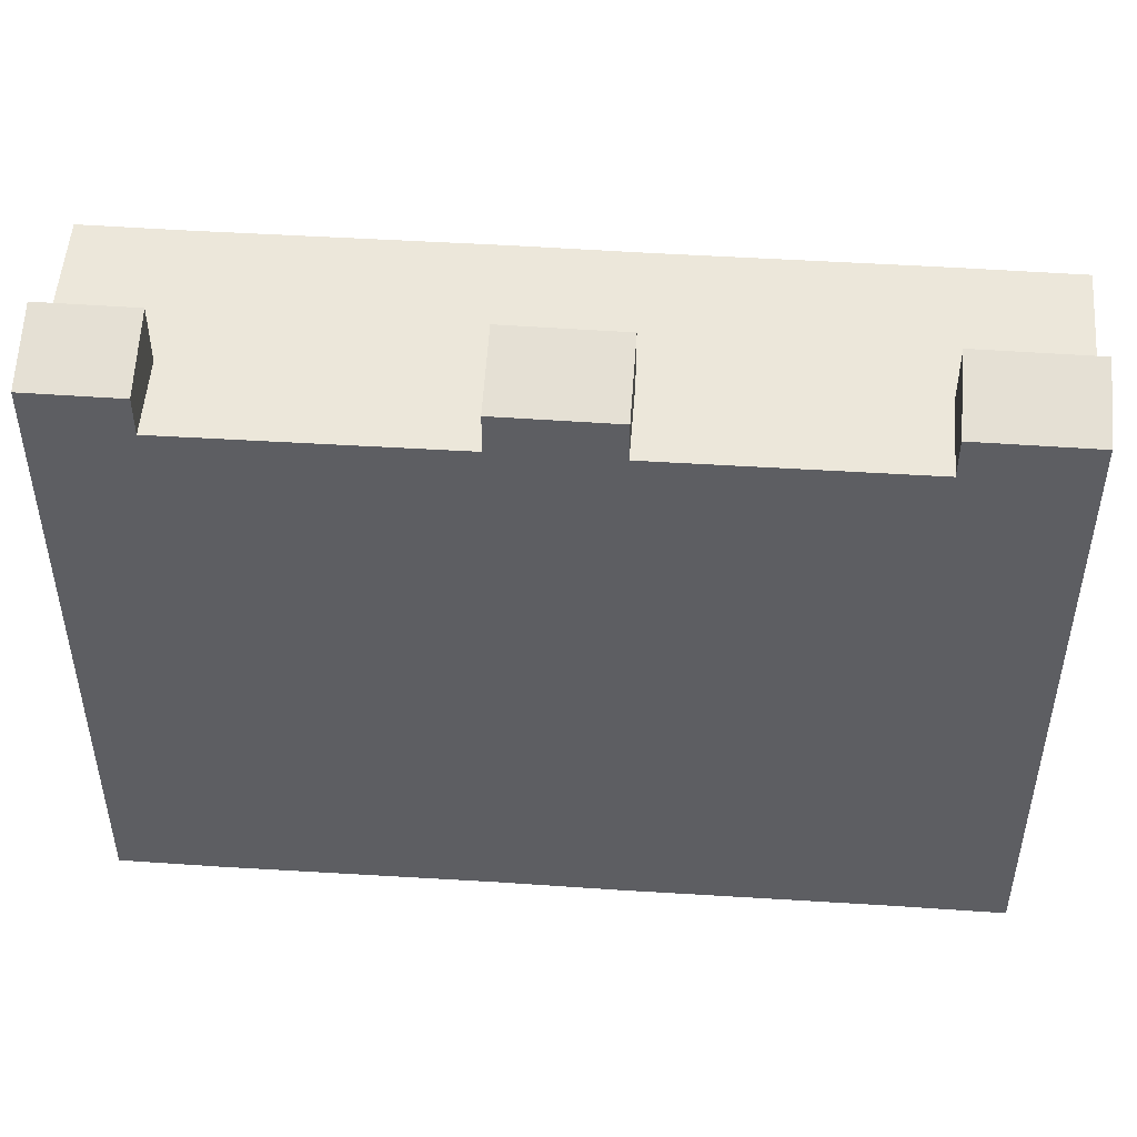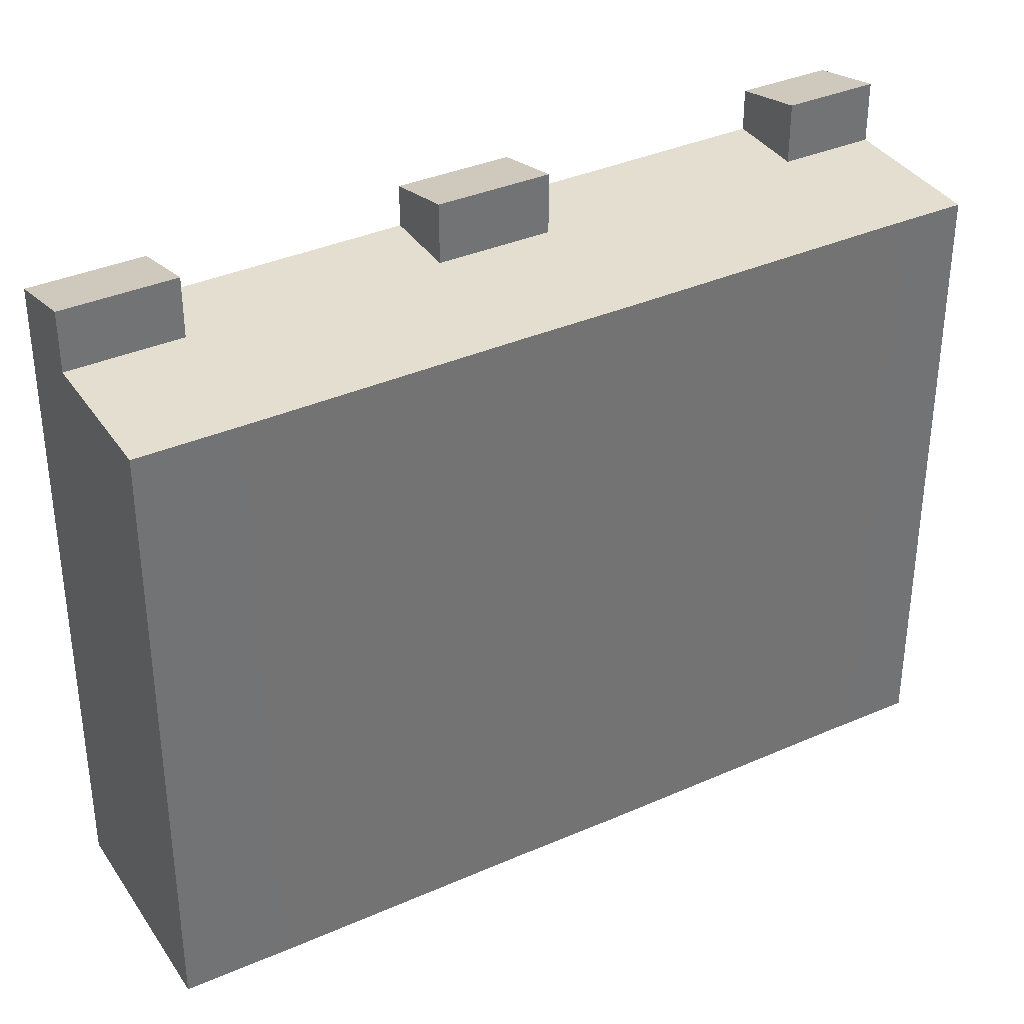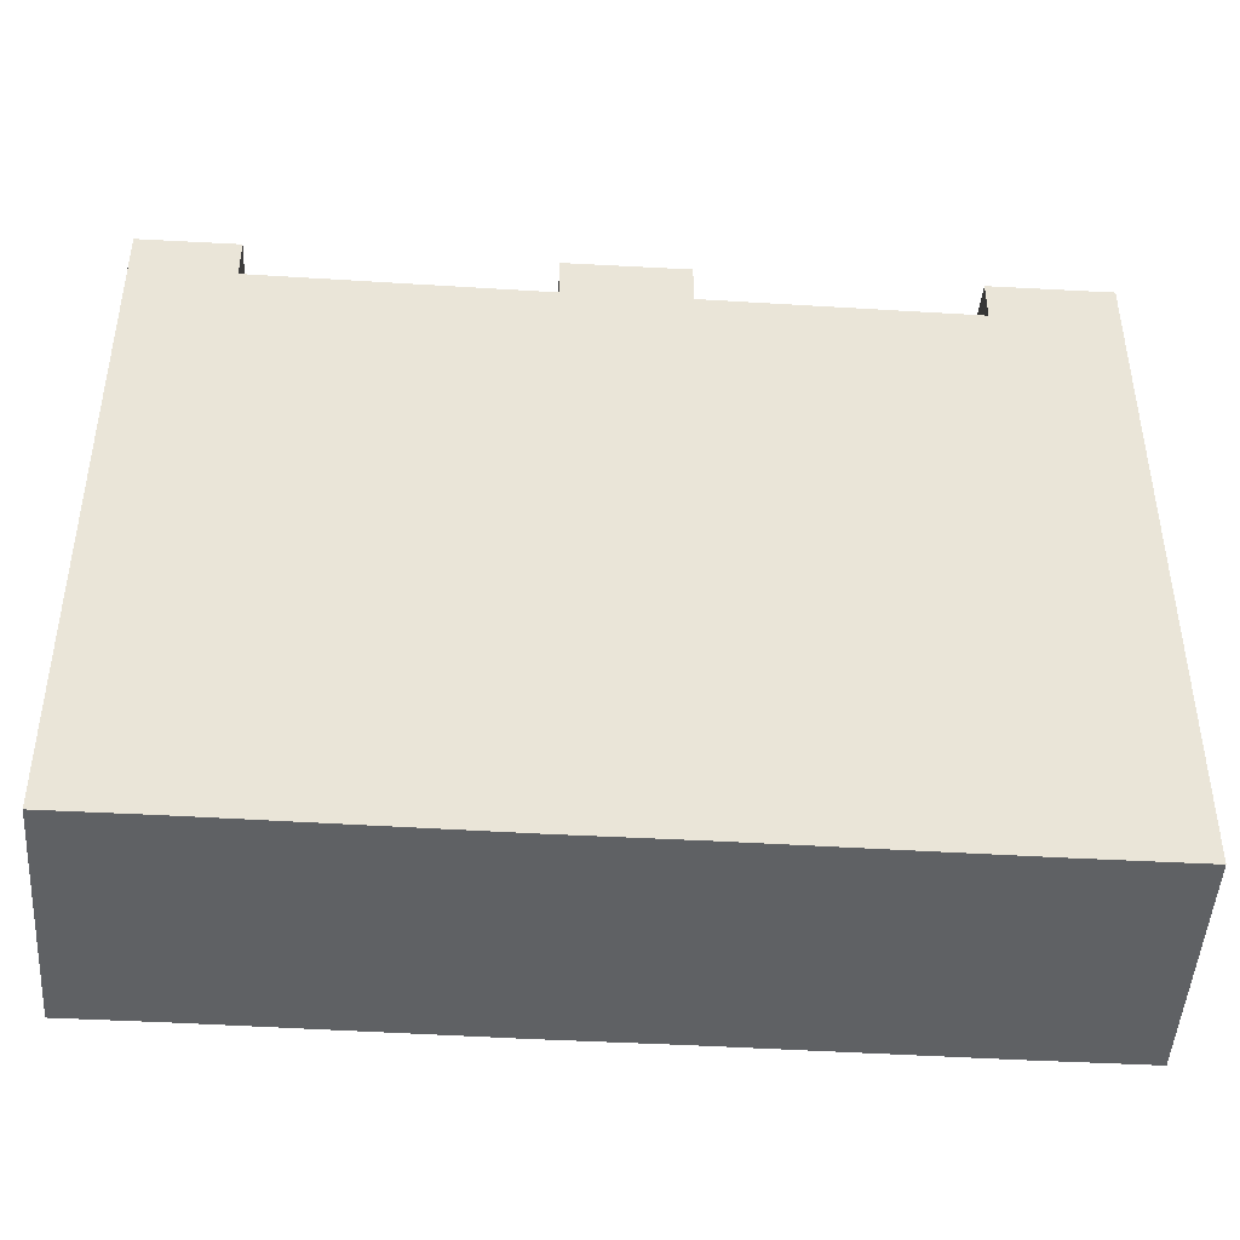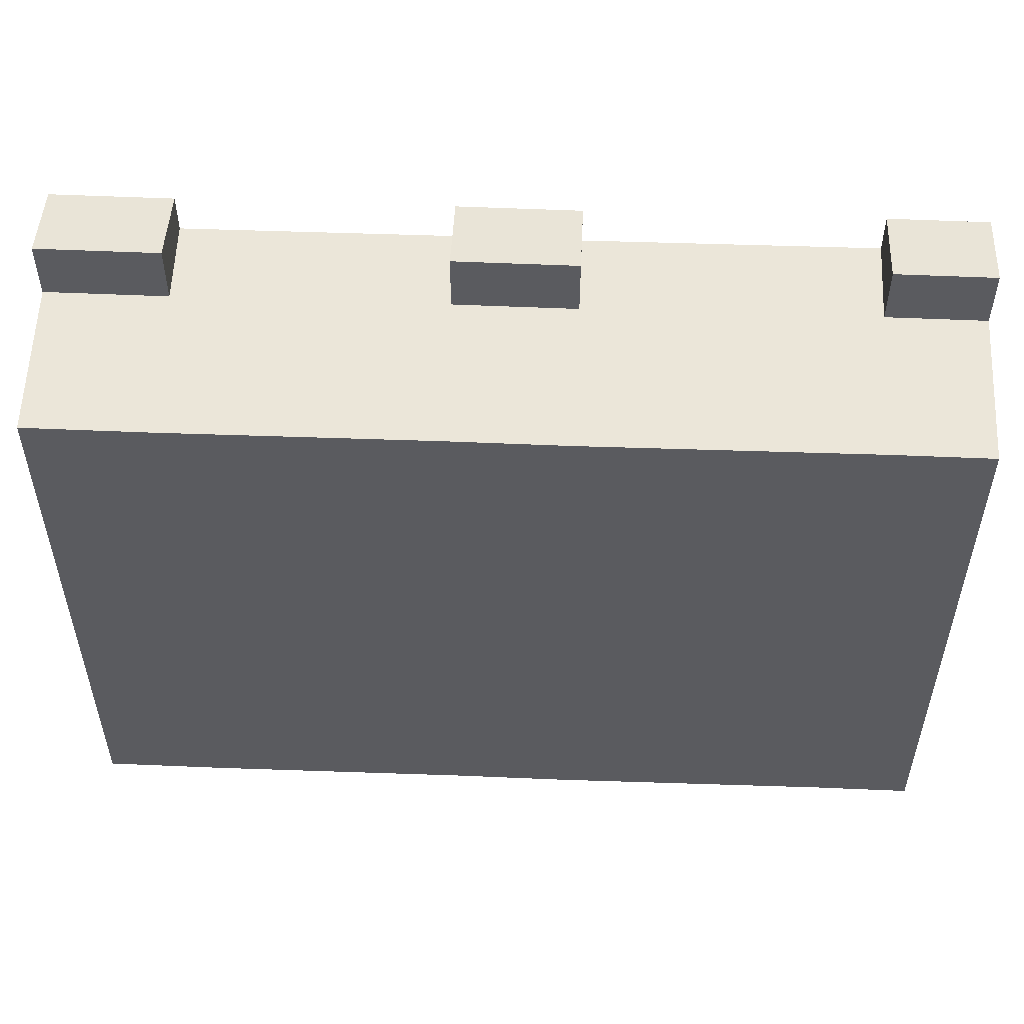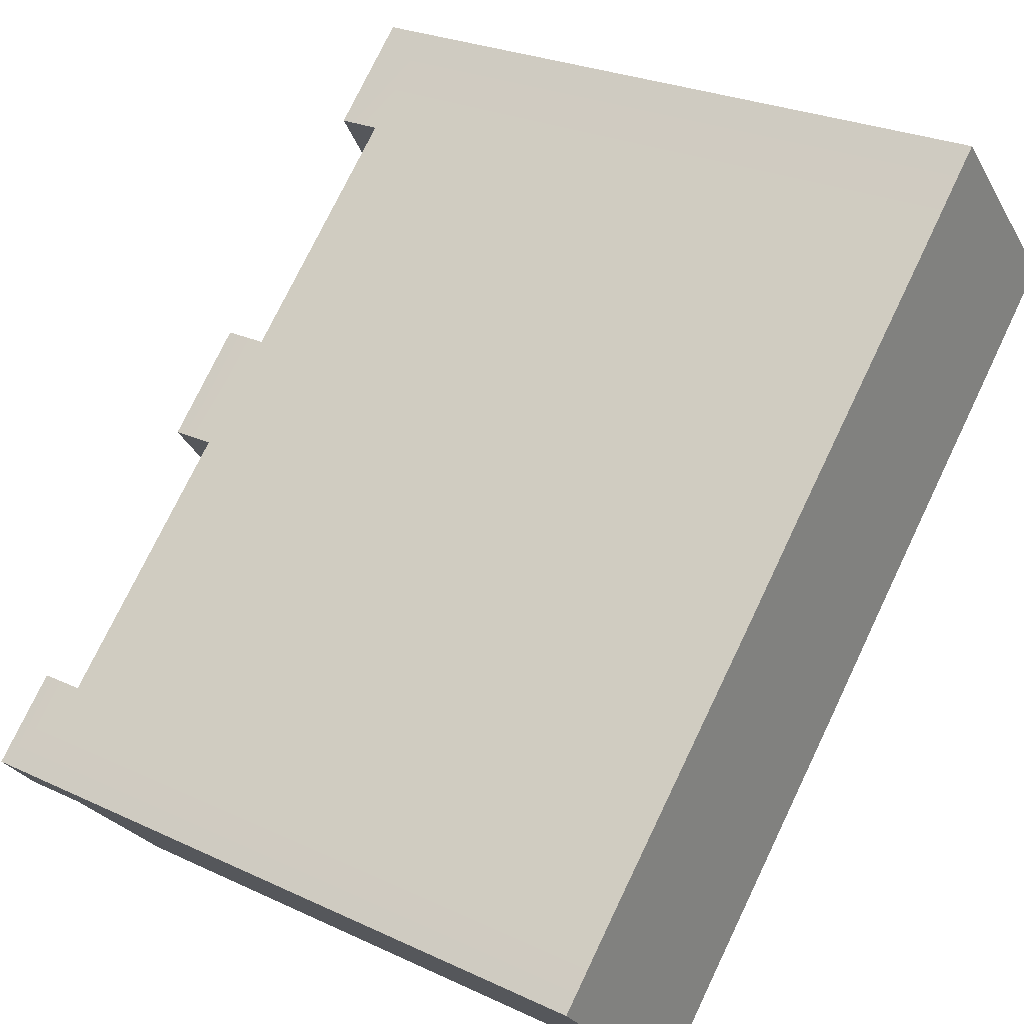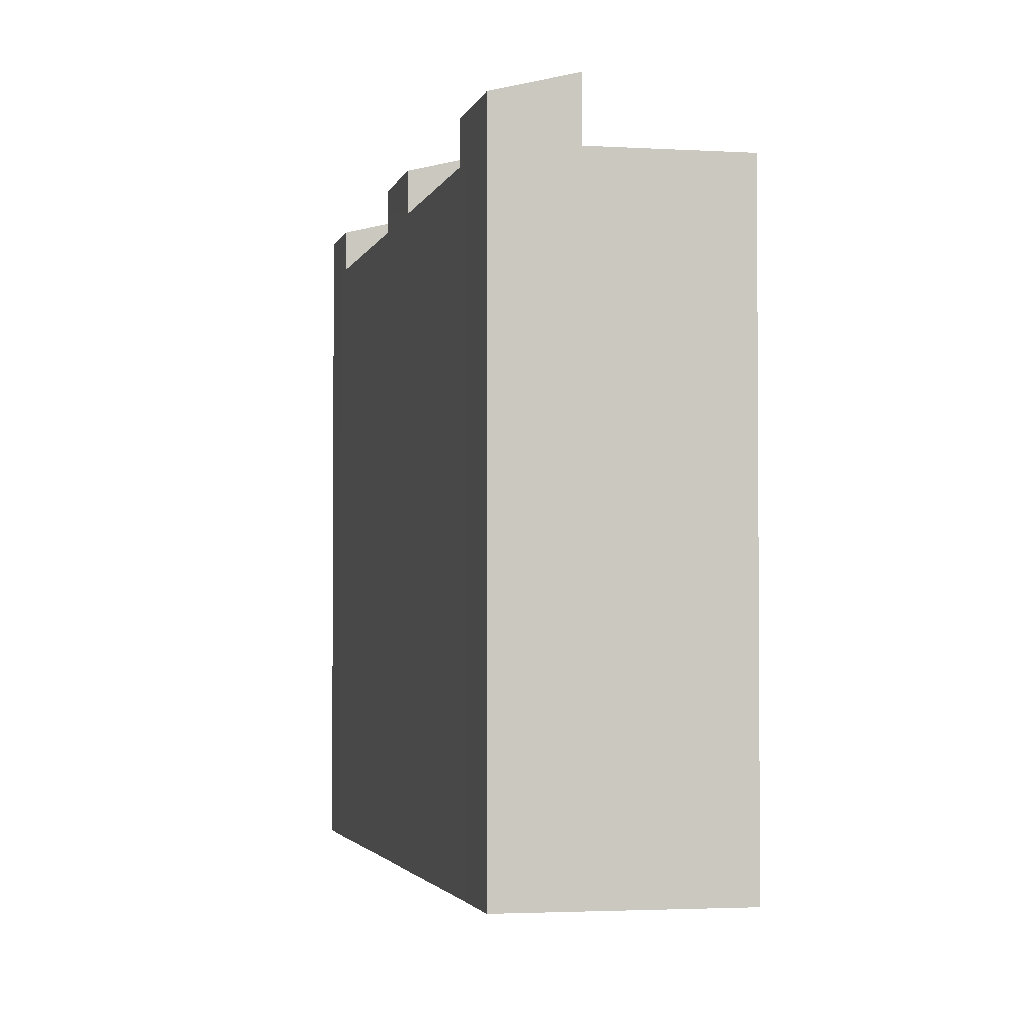
<metadata>
{"format":"obj","ext":"obj","renderer":"f3d","projection":"perspective","resolution":1024,"background":"white","views":[{"elev":51.2,"azim":-39.3,"up":"+Y"},{"elev":36.4,"azim":106.9,"up":"+Y"},{"elev":-46.5,"azim":-47.2,"up":"+Y"},{"elev":56.6,"azim":138.9,"up":"+Y"},{"elev":26.1,"azim":-53.5,"up":"+Z"},{"elev":-2.6,"azim":34.2,"up":"+Y"}]}
</metadata>
<code>
v -15.05 0 18.52
v -21.4 0 12.53
v -15.05 6.415 18.52
v -21.4 6.415 12.53
v -13.42 6.415 16.82
v -19.77 6.415 10.83
v -13.42 0 16.82
v -19.77 0 10.83
v -18.66 6.415 15.11
v -17.03 6.415 13.4
v -17.03 0 13.4
v -18.66 0 15.11
v -15.9 6.415 17.71
v -14.27 6.415 16.01
v -14.27 0 16.01
v -15.9 0 17.71
v -20.7 6.415 13.2
v -19.08 6.415 11.49
v -19.08 0 11.49
v -20.7 0 13.2
v -17.8 6.415 15.92
v -16.17 6.415 14.22
v -16.17 0 14.22
v -17.8 0 15.92
v -20.14 6.415 12.61
v -18.09 6.415 14.52
v -17.24 6.415 15.34
v -15.34 6.415 17.12
v -14.48 6.415 17.93
v -14.48 0 17.93
v -15.34 0 17.12
v -17.24 0 15.34
v -18.09 0 14.52
v -20.14 0 12.61
v -20.83 0 11.95
v -20.83 6.415 11.95
v -15.05 6.844 18.52
v -15.9 6.844 17.71
v -15.34 7.043 17.12
v -14.48 7.043 17.93
v -20.7 6.844 13.2
v -21.4 6.844 12.53
v -20.83 7.043 11.95
v -20.14 7.043 12.61
v -17.8 6.844 15.92
v -18.66 6.844 15.11
v -18.09 7.043 14.52
v -17.24 7.043 15.34
f 1 3 13 16
f 37 40 39 38
f 5 7 15 14
f 30 1 16 31
f 2 4 36 35
f 30 29 3 1
f 9 26 25 17
f 11 19 18 10
f 12 20 34 33
f 9 17 20 12
f 13 28 27 21
f 15 23 22 14
f 16 24 32 31
f 13 21 24 16
f 41 44 43 42
f 19 8 6 18
f 20 2 35 34
f 17 4 2 20
f 45 48 47 46
f 23 11 10 22
f 24 12 33 32
f 21 9 12 24
f 26 10 18 25
f 27 22 10 26
f 28 14 22 27
f 29 5 14 28
f 7 5 29 30
f 7 30 31 15
f 32 23 15 31
f 33 11 23 32
f 34 19 11 33
f 35 8 19 34
f 36 6 8 35
f 25 18 6 36
f 3 37 38 13
f 13 38 39 28
f 28 39 40 29
f 29 40 37 3
f 17 41 42 4
f 4 42 43 36
f 36 43 44 25
f 25 44 41 17
f 21 45 46 9
f 9 46 47 26
f 26 47 48 27
f 27 48 45 21

</code>
